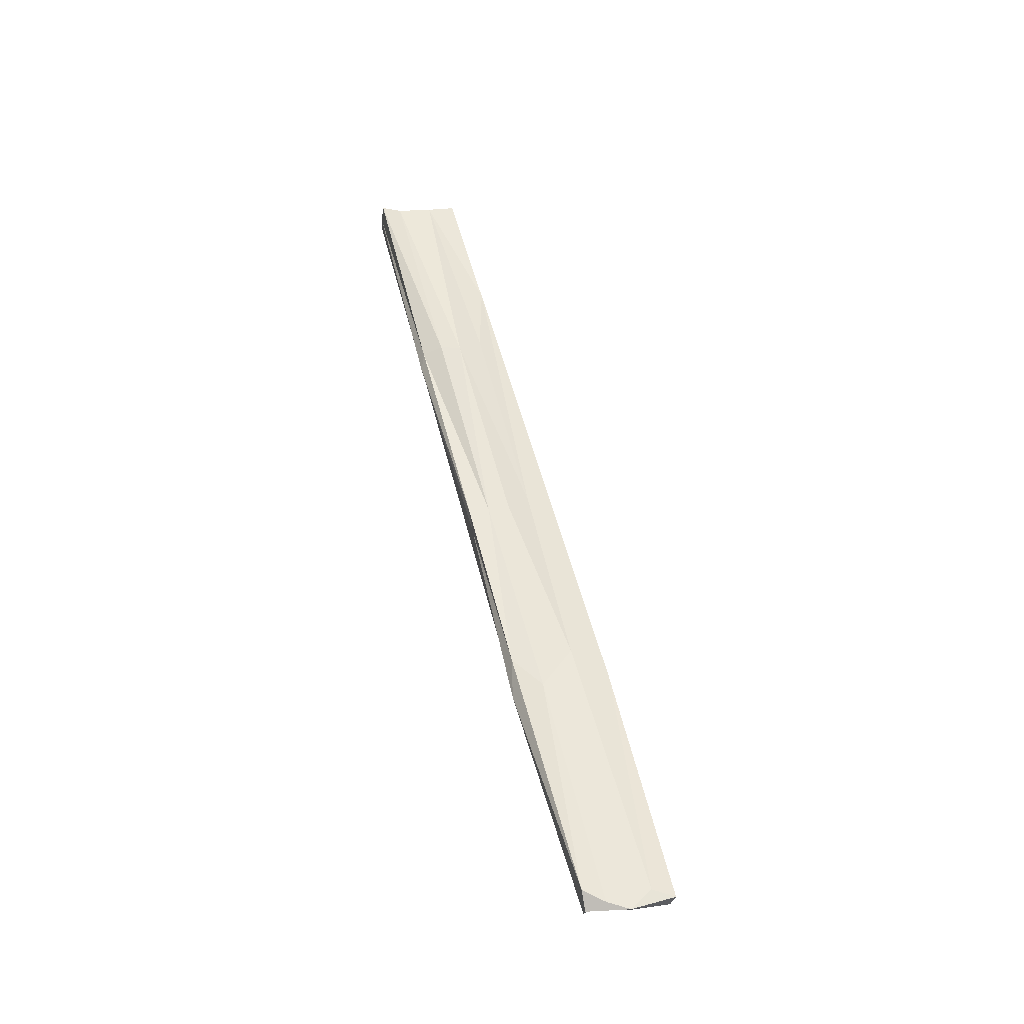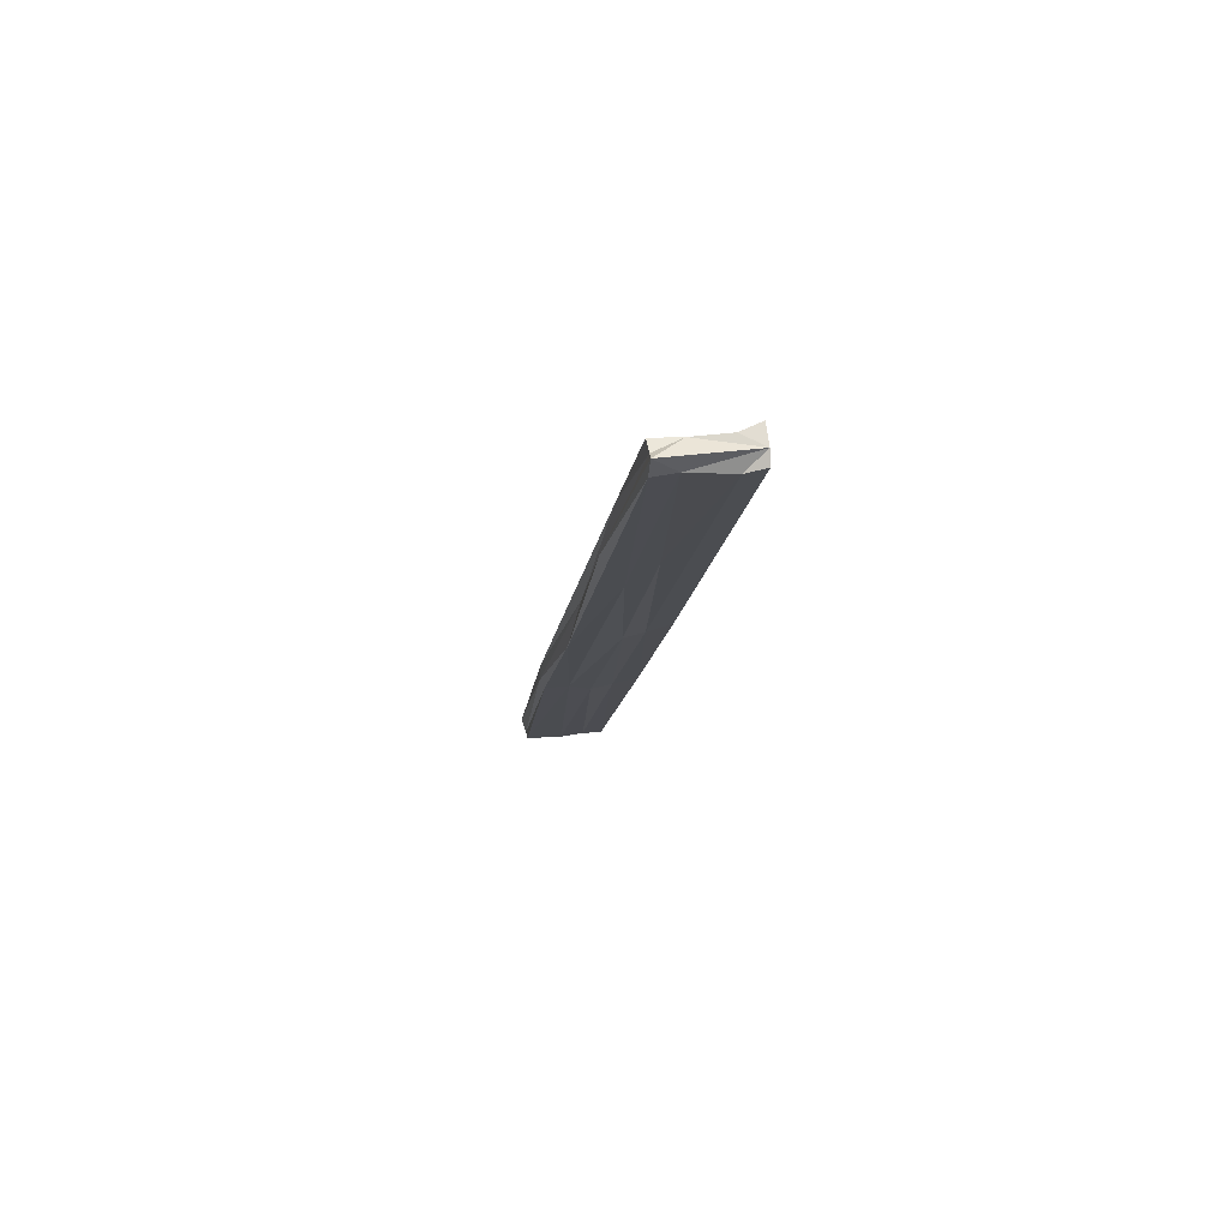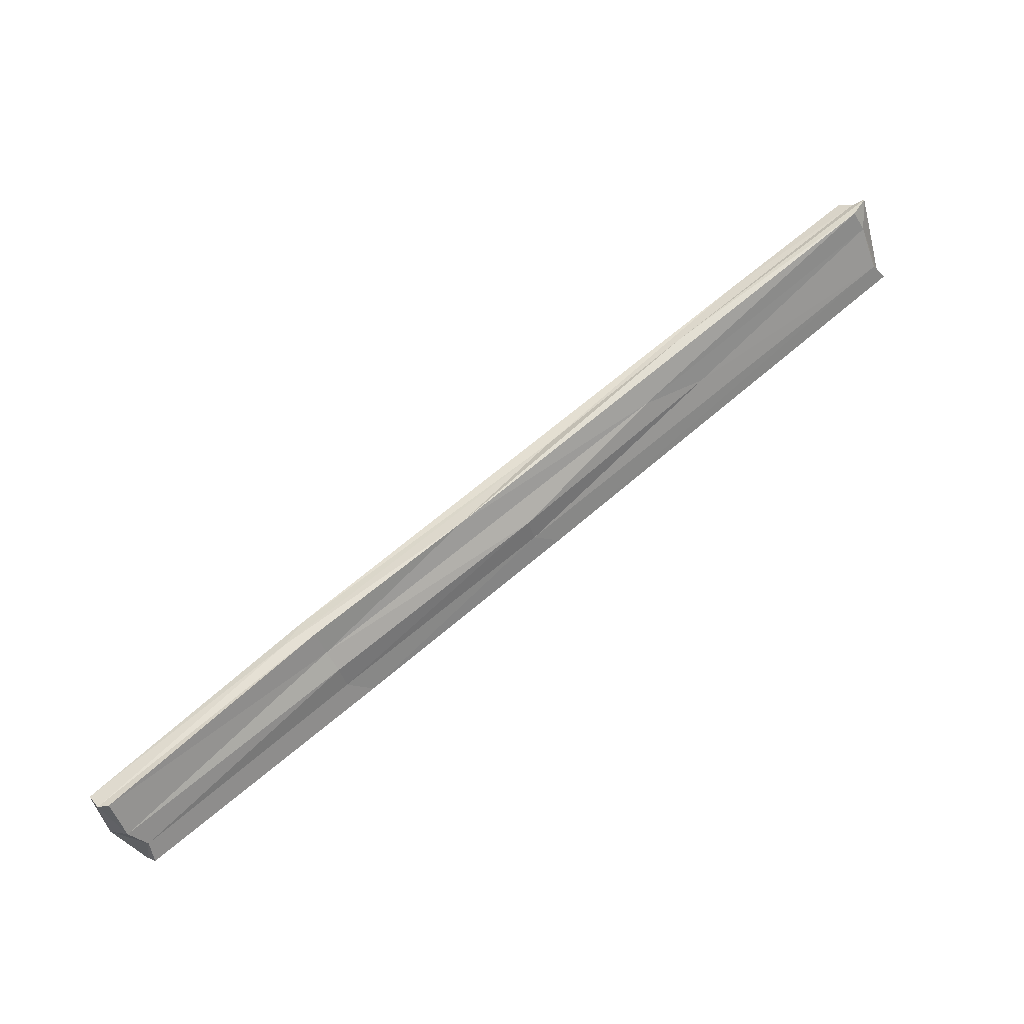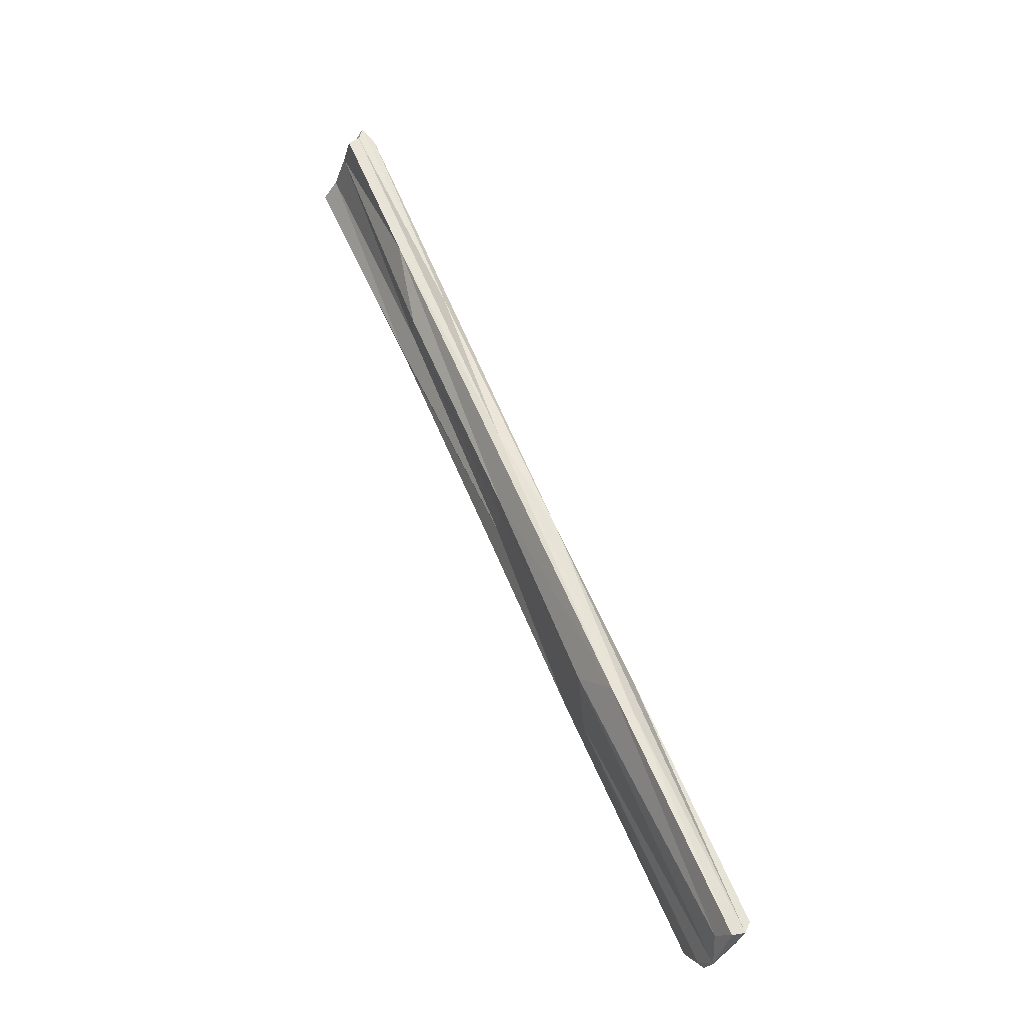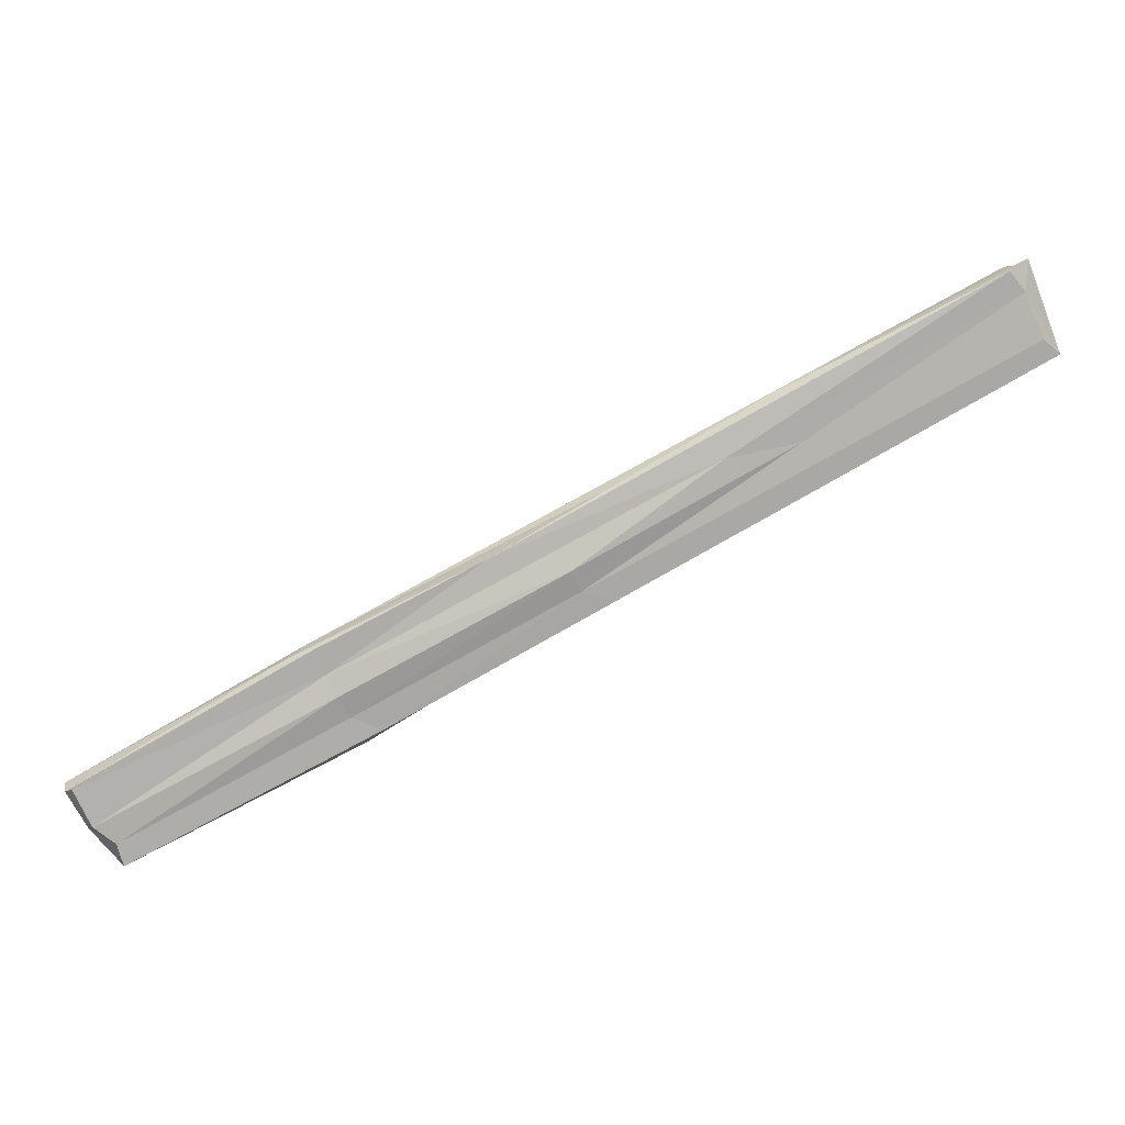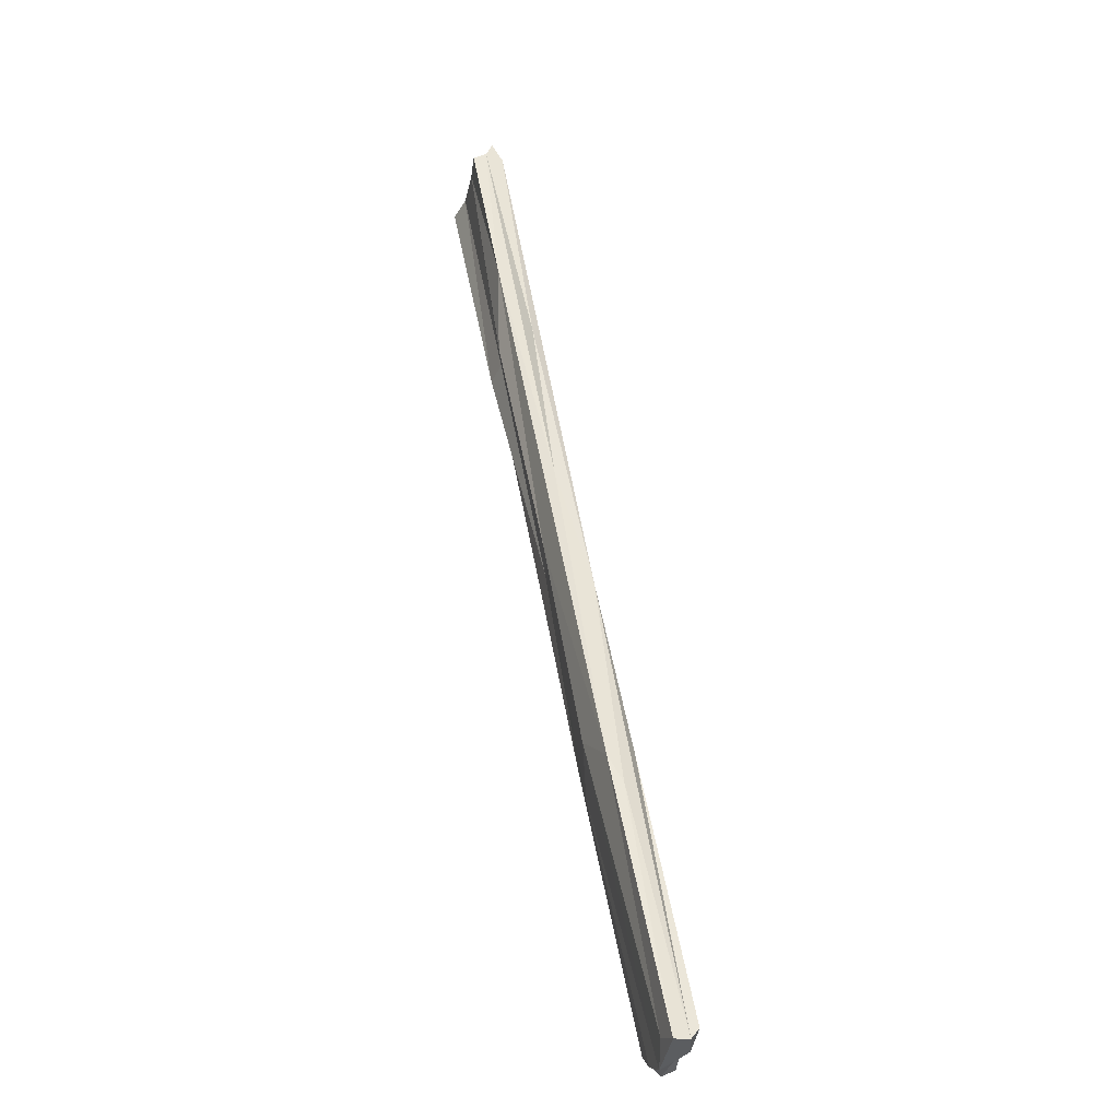
<metadata>
{"format":"obj","ext":"obj","renderer":"f3d","projection":"perspective","resolution":1024,"background":"white","views":[{"elev":52.3,"azim":-132.7,"up":"+Y"},{"elev":-12.7,"azim":53.8,"up":"+Y"},{"elev":20.2,"azim":-28.1,"up":"+Z"},{"elev":27.8,"azim":-112.8,"up":"+Z"},{"elev":8.6,"azim":-1.8,"up":"+Z"},{"elev":25.6,"azim":-99.1,"up":"+Z"}]}
</metadata>
<code>
o Cube.106_Cube.114
v 5.068 4.906 8.852
v 7.46 5.004 10.15
v 7.454 5.106 10.15
v 4.947 4.882 9.06
v 4.917 4.948 9.062
v 7.322 5.062 10.37
v 5.057 4.942 8.848
v 6.261 5.033 9.5
v 7.371 5.064 10.3
v 4.994 4.89 8.959
v 6.201 5.027 9.61
v 6.208 4.929 9.604
v 7.465 5.044 10.15
v 5.099 4.978 8.873
v 6.849 5.059 9.821
v 7.368 5.003 10.39
v 7.412 4.995 10.18
v 5.544 4.986 9.415
v 7.318 4.98 10.36
v 5.029 4.976 8.899
v 5.769 5.013 9.228
v 6.322 4.959 9.521
v 7.427 5.077 10.21
v 7.342 5.024 10.37
v 7.361 4.989 10.31
v 6.932 5.047 10.16
v 5.552 4.916 9.406
v 4.974 4.963 9.022
v 5.051 4.899 8.913
v 6.231 5.025 9.555
v 6.169 5.039 9.667
v 6.789 5.06 9.93
v 6.237 4.947 9.55
v 5.617 4.917 9.286
v 6.795 4.968 9.926
v 4.969 4.966 8.937
v 6.001 4.937 9.637
v 6.309 4.987 9.809
v 6.212 5.009 9.469
v 5.686 4.976 9.156
v 6.823 5.034 9.785
v 5.731 4.945 9.195
v 5.479 4.955 9.375
v 6.725 4.982 10.05
v 5.648 4.934 9.229
v 5.587 4.925 9.342
v 6.756 5.07 9.991
v 5.669 5.021 9.377
v 5.641 5.017 9.236
v 6.82 5.084 9.873
v 6.6 4.952 9.888
v 4.924 4.906 9.05
v 6.854 5.012 9.815
f 7 1 29
f 2 53 13
f 9 32 47
f 37 19 44
f 21 39 40
f 40 39 42
f 23 13 3
f 23 9 13
f 5 43 18
f 6 26 24
f 38 37 44
f 36 52 5
f 52 10 4
f 36 10 52
f 22 17 33
f 2 17 22
f 48 36 28
f 51 19 37
f 35 51 12
f 35 25 51
f 41 13 53
f 3 50 23
f 16 19 25
f 52 4 27
f 51 25 19
f 21 30 8
f 37 46 51
f 31 11 48
f 45 12 34
f 13 25 17
f 17 25 35
f 5 52 43
f 41 8 15
f 39 22 42
f 13 15 3
f 40 14 21
f 1 40 42
f 21 8 39
f 9 16 13
f 38 18 43
f 9 6 24
f 13 17 2
f 44 24 38
f 24 26 38
f 16 44 19
f 35 33 17
f 36 14 7
f 20 14 36
f 5 28 36
f 34 29 45
f 45 1 42
f 42 33 45
f 4 46 27
f 46 12 51
f 10 34 46
f 32 31 47
f 26 9 47
f 26 47 31
f 28 18 48
f 18 31 48
f 14 49 21
f 49 36 48
f 48 30 49
f 15 30 50
f 30 32 50
f 23 32 9
f 36 29 10
f 37 43 52
f 37 52 27
f 39 53 22
f 39 41 53
f 2 22 53
f 3 15 50
f 21 49 30
f 37 27 46
f 45 33 12
f 13 16 25
f 41 39 8
f 13 41 15
f 40 7 14
f 1 7 40
f 9 24 16
f 38 26 18
f 44 16 24
f 35 12 33
f 34 10 29
f 45 29 1
f 42 22 33
f 4 10 46
f 46 34 12
f 32 11 31
f 26 6 9
f 28 5 18
f 18 26 31
f 14 20 49
f 49 20 36
f 48 11 30
f 15 8 30
f 30 11 32
f 23 50 32
f 36 7 29
f 37 38 43

</code>
